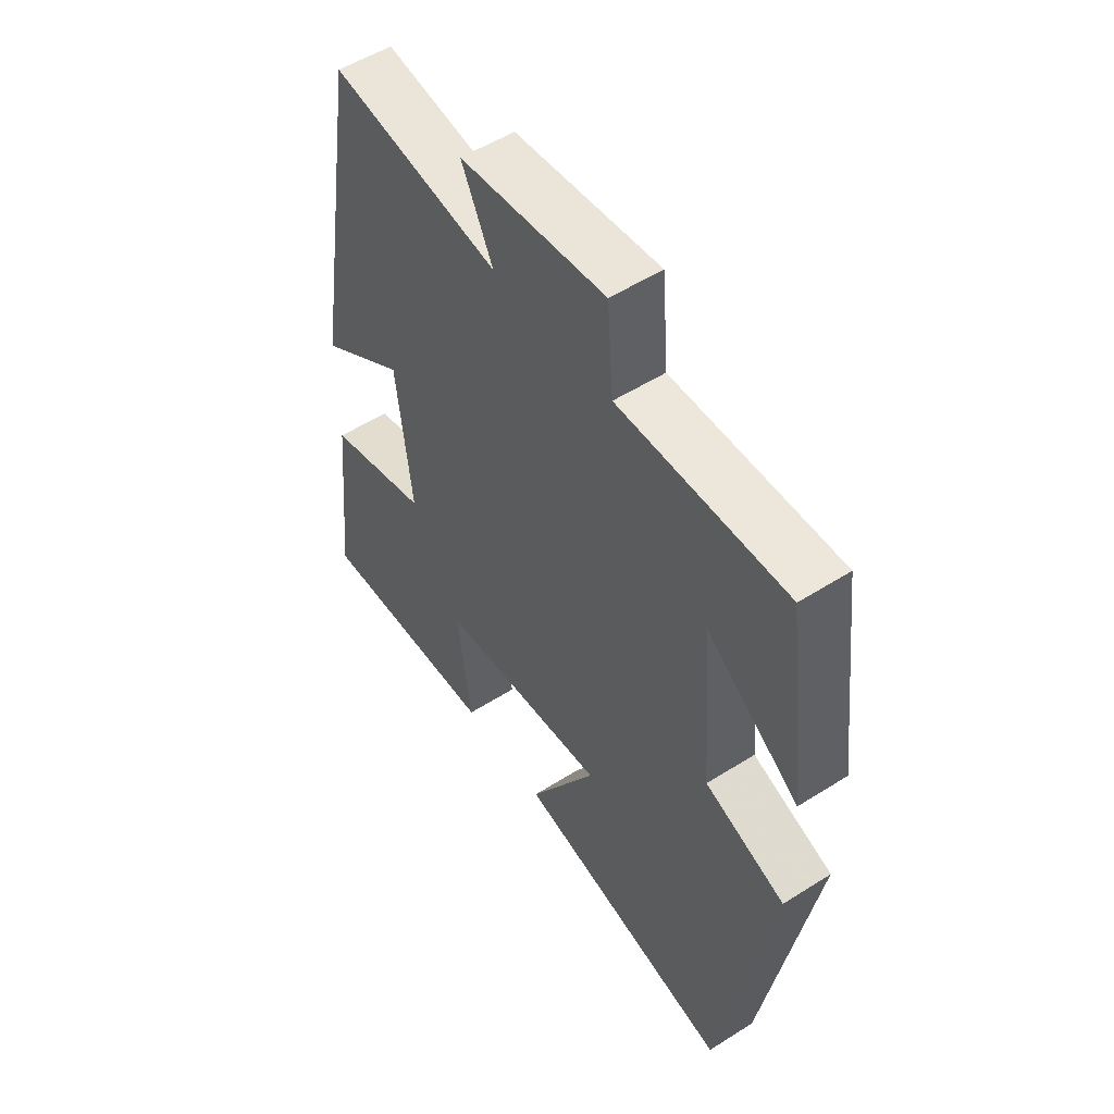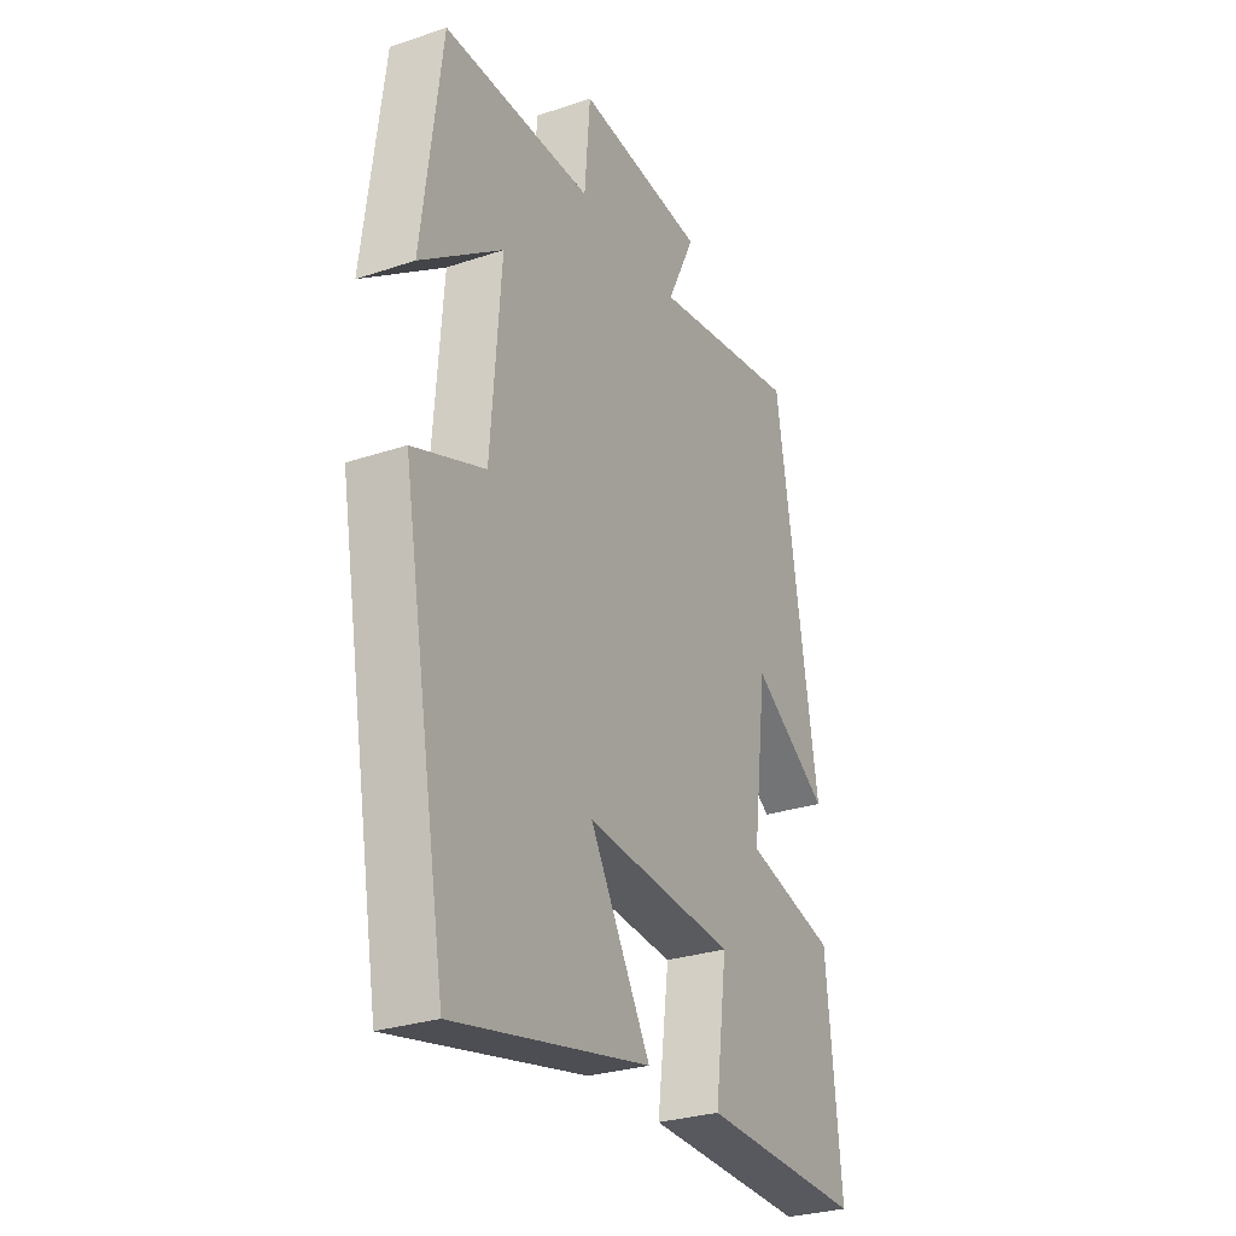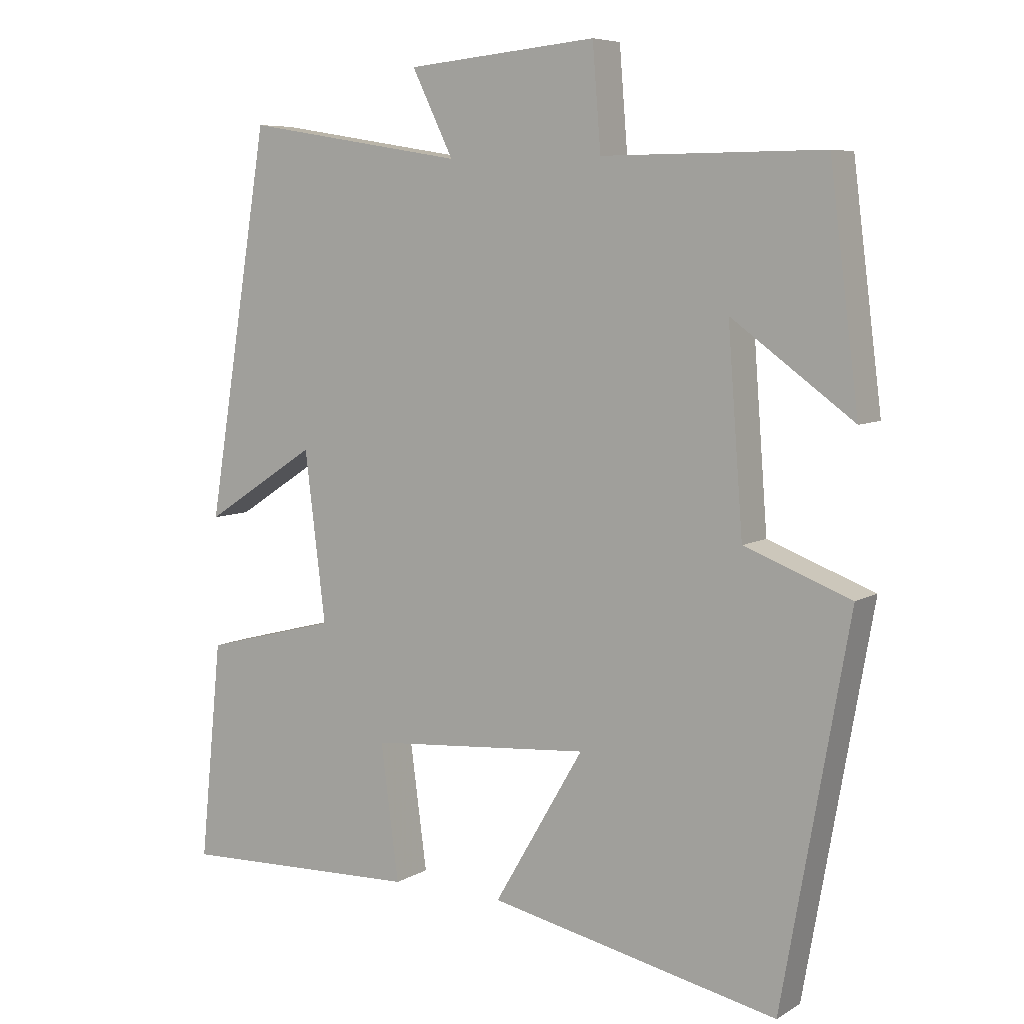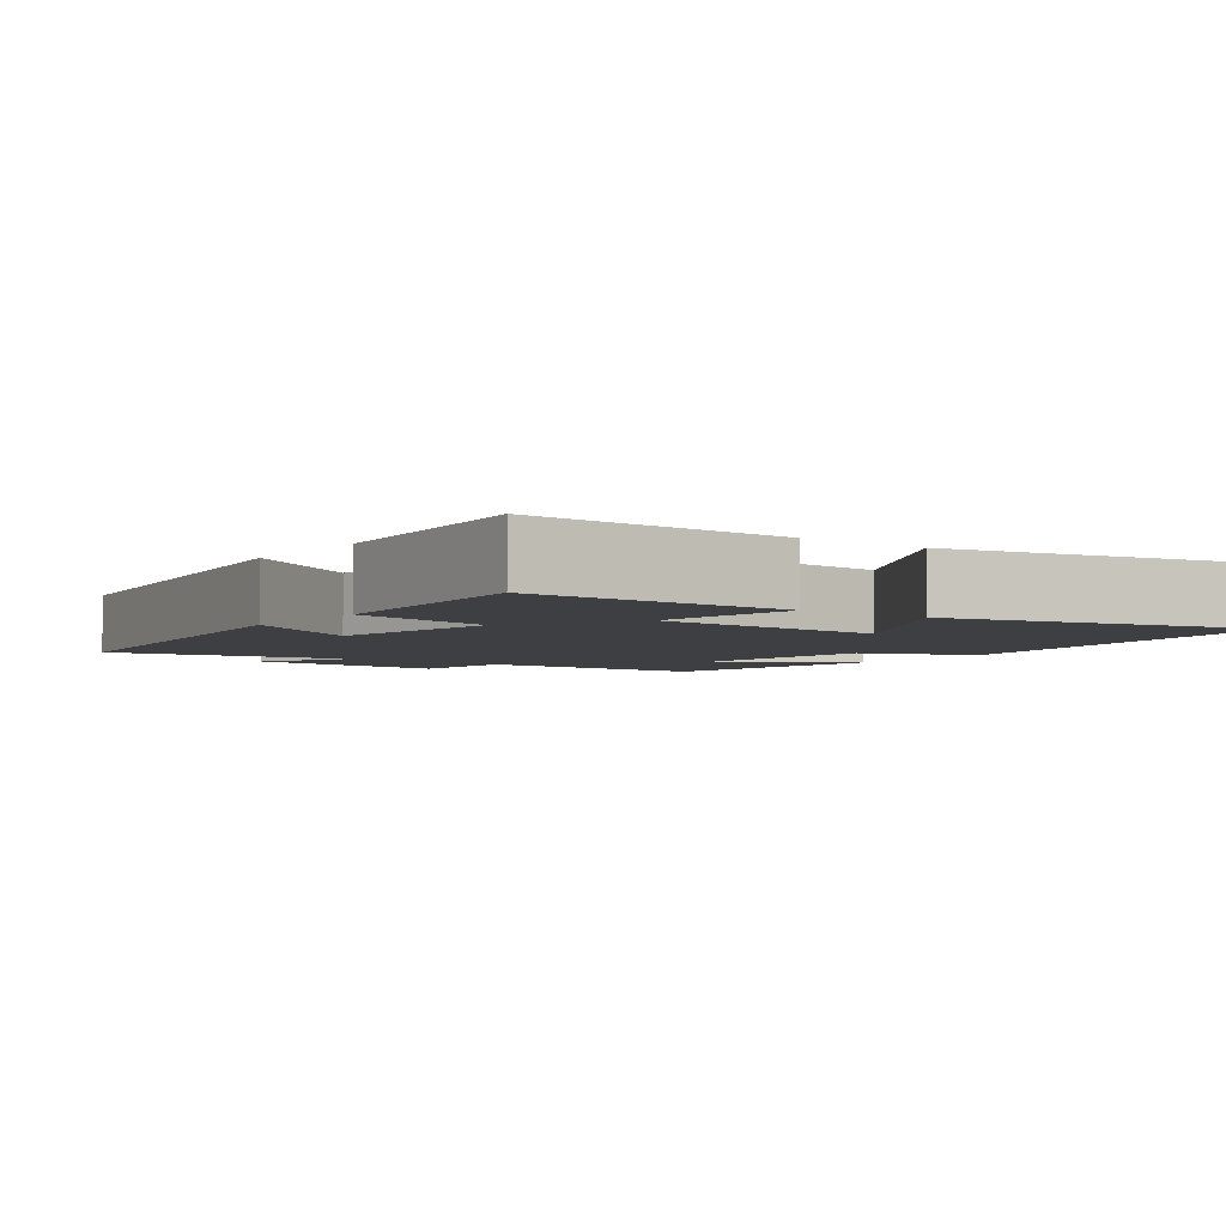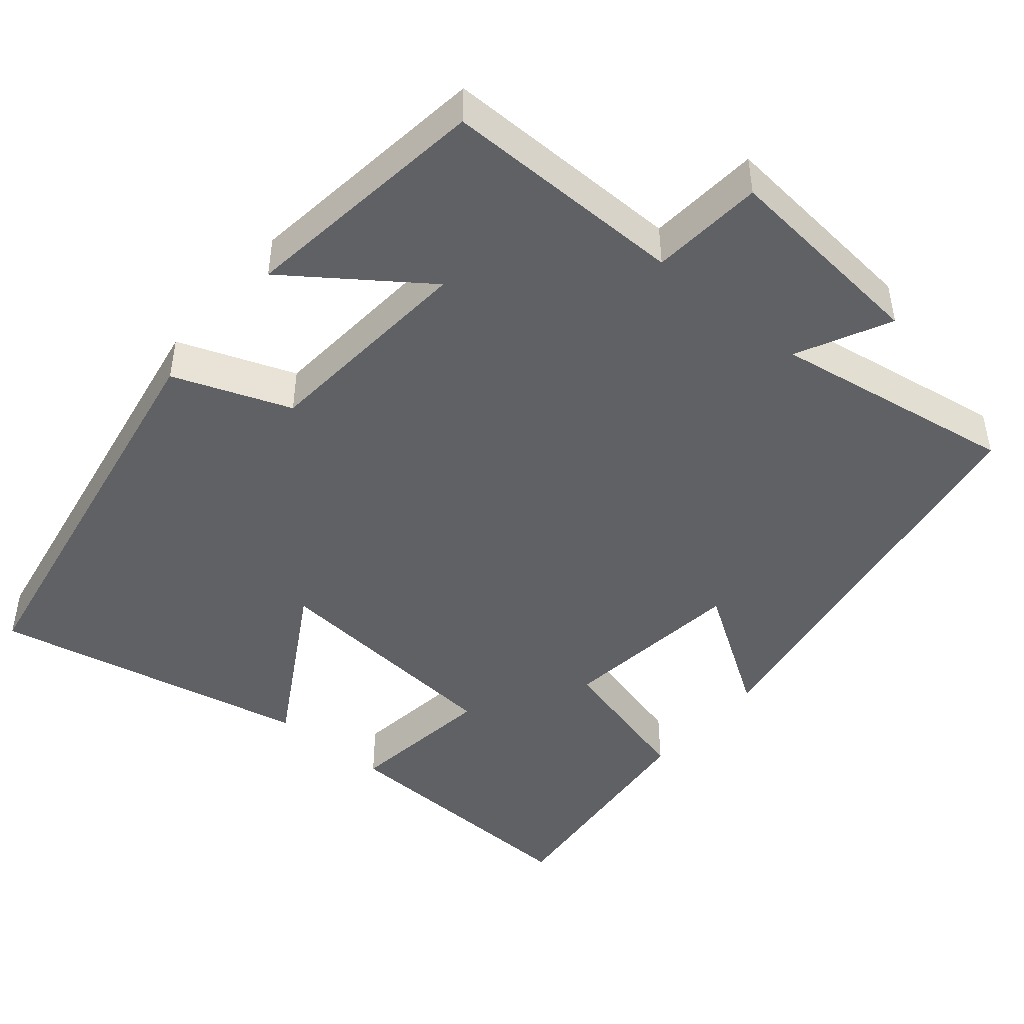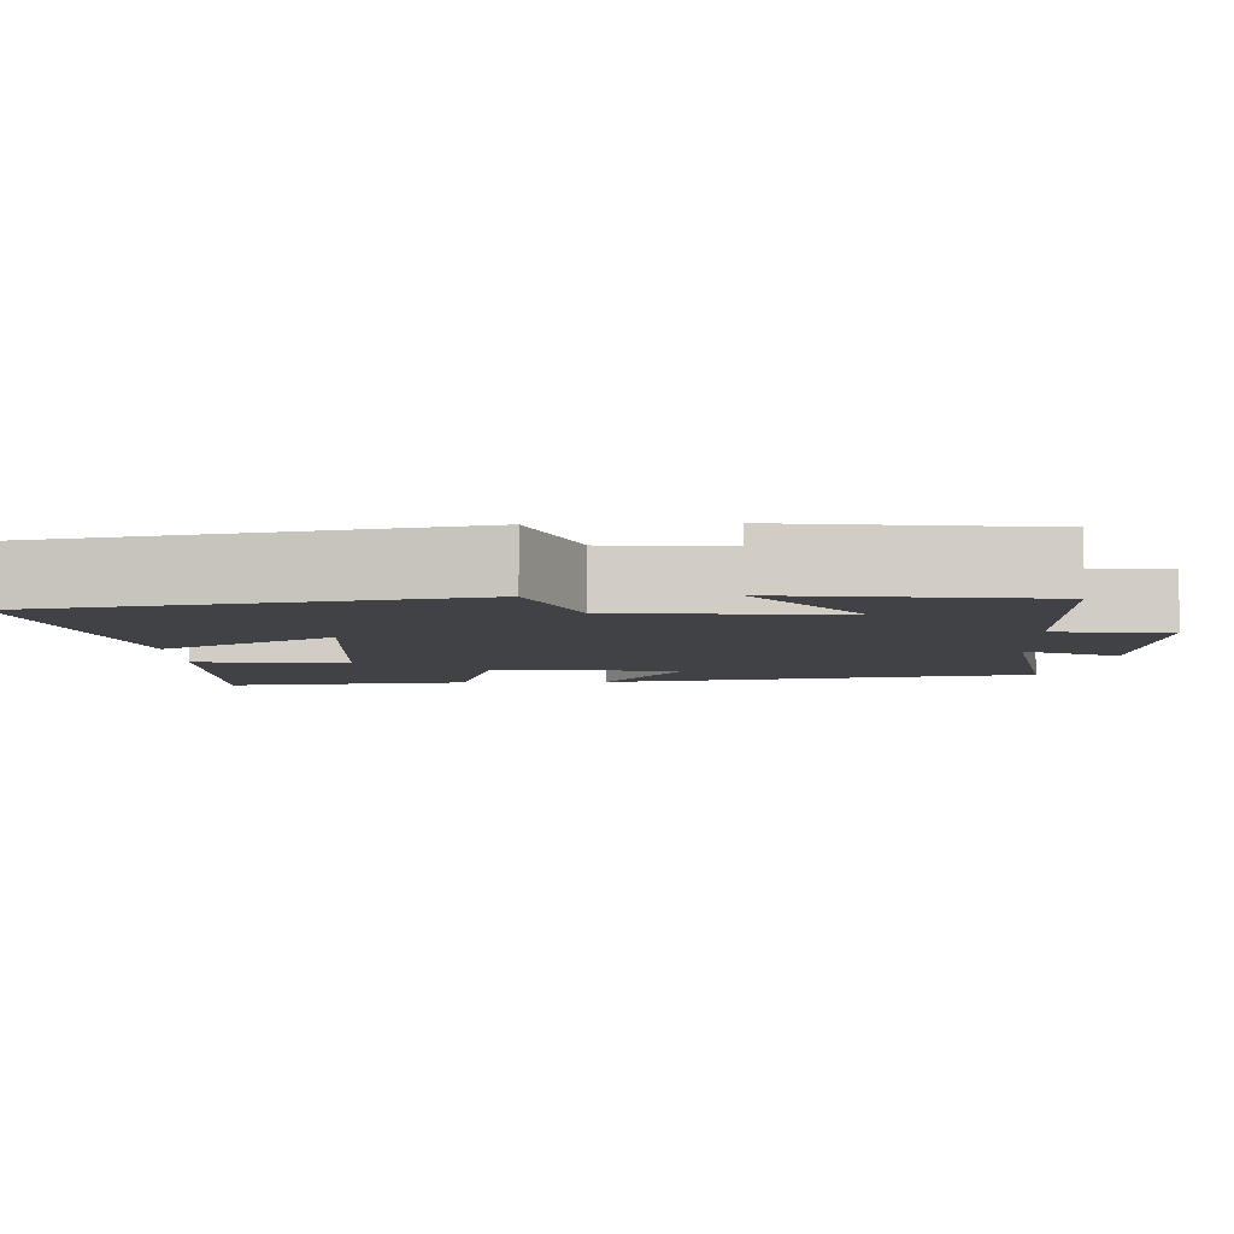
<metadata>
{"format":"obj","ext":"obj","renderer":"f3d","projection":"perspective","resolution":1024,"background":"white","views":[{"elev":53.1,"azim":-124.2,"up":"+Z"},{"elev":-28.7,"azim":-63.3,"up":"+Z"},{"elev":6.9,"azim":-147.9,"up":"+Z"},{"elev":-4.1,"azim":143.5,"up":"+Y"},{"elev":-46.2,"azim":-40.1,"up":"+Y"},{"elev":-6.1,"azim":-87.6,"up":"+Y"}]}
</metadata>
<code>
v -0.458 0.07 0.502
v -0.139 0.07 0.5
v -0.127 0.07 0.648
v 0.149 0.07 0.622
v 0.089 0.07 0.5
v 0.409 0.07 0.552
v 0.5 0.07 -0.006
v 0.336 0.07 0.1
v 0.306 0.07 -0.144
v 0.5 0.07 -0.194
v 0.532 0.07 -0.511
v 0.183 0.07 -0.5
v 0.209 0.07 -0.304
v -0.113 0.07 -0.278
v 0.017 0.07 -0.5
v -0.403 0.07 -0.59
v -0.5 0.07 -0.044
v -0.346 0.07 0.014
v -0.324 0.07 0.3
v -0.5 0.07 0.172
v -0.458 0 0.502
v -0.139 0 0.5
v -0.127 0 0.648
v 0.149 0 0.622
v 0.089 0 0.5
v 0.409 0 0.552
v 0.5 0 -0.006
v 0.336 0 0.1
v 0.306 0 -0.144
v 0.5 0 -0.194
v 0.532 0 -0.511
v 0.183 0 -0.5
v 0.209 0 -0.304
v -0.113 0 -0.278
v 0.017 0 -0.5
v -0.403 0 -0.59
v -0.5 0 -0.044
v -0.346 0 0.014
v -0.324 0 0.3
v -0.5 0 0.172
f 19 20 1 2
f 18 19 2
f 15 16 17 18
f 14 15 18
f 13 14 18 2
f 10 11 12 13
f 9 10 13
f 8 9 13 2
f 5 6 7 8
f 5 8 2 3
f 3 4 5
f 22 21 40 39
f 22 39 38
f 38 37 36 35
f 38 35 34
f 22 38 34 33
f 33 32 31 30
f 33 30 29
f 22 33 29 28
f 28 27 26 25
f 23 22 28 25
f 25 24 23
f 1 21 22 2
f 2 22 23 3
f 3 23 24 4
f 4 24 25 5
f 5 25 26 6
f 6 26 27 7
f 7 27 28 8
f 8 28 29 9
f 9 29 30 10
f 10 30 31 11
f 11 31 32 12
f 12 32 33 13
f 13 33 34 14
f 14 34 35 15
f 15 35 36 16
f 16 36 37 17
f 17 37 38 18
f 18 38 39 19
f 19 39 40 20
f 20 40 21 1

</code>
